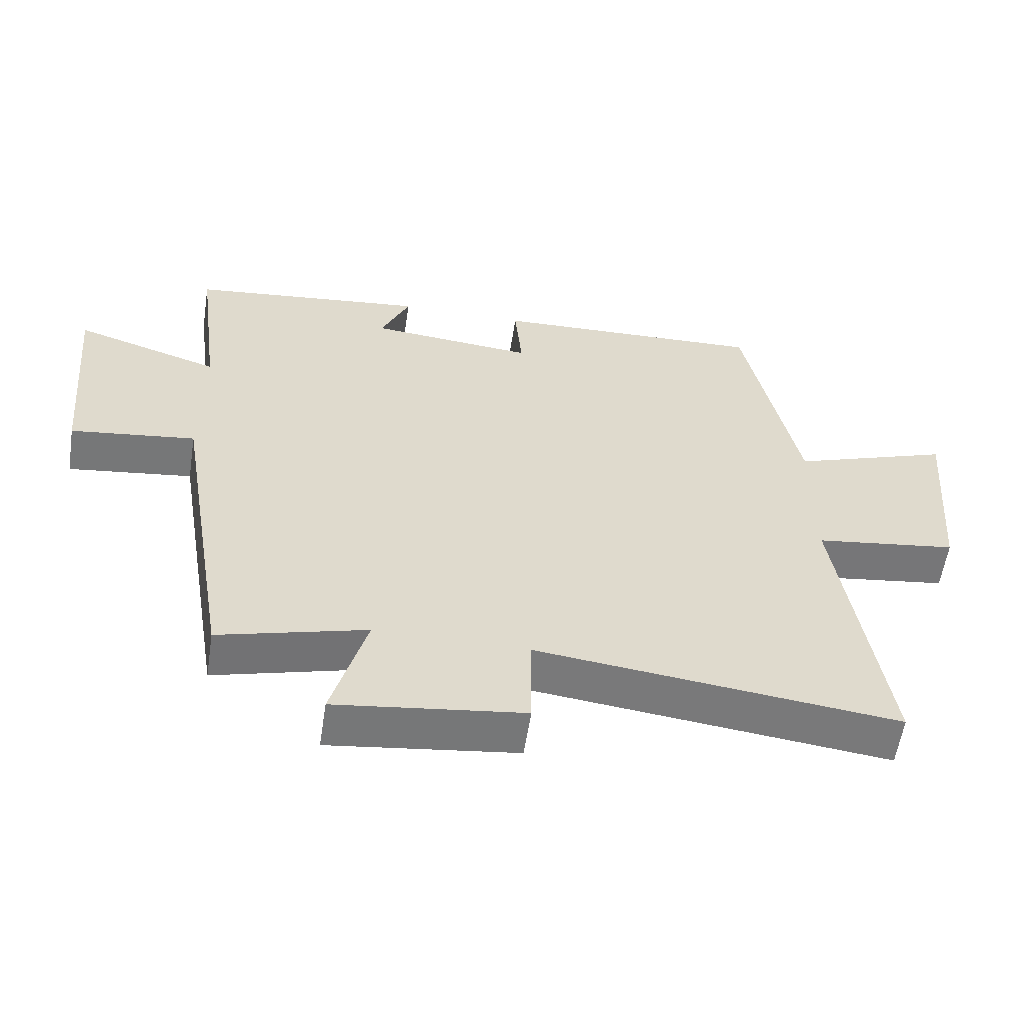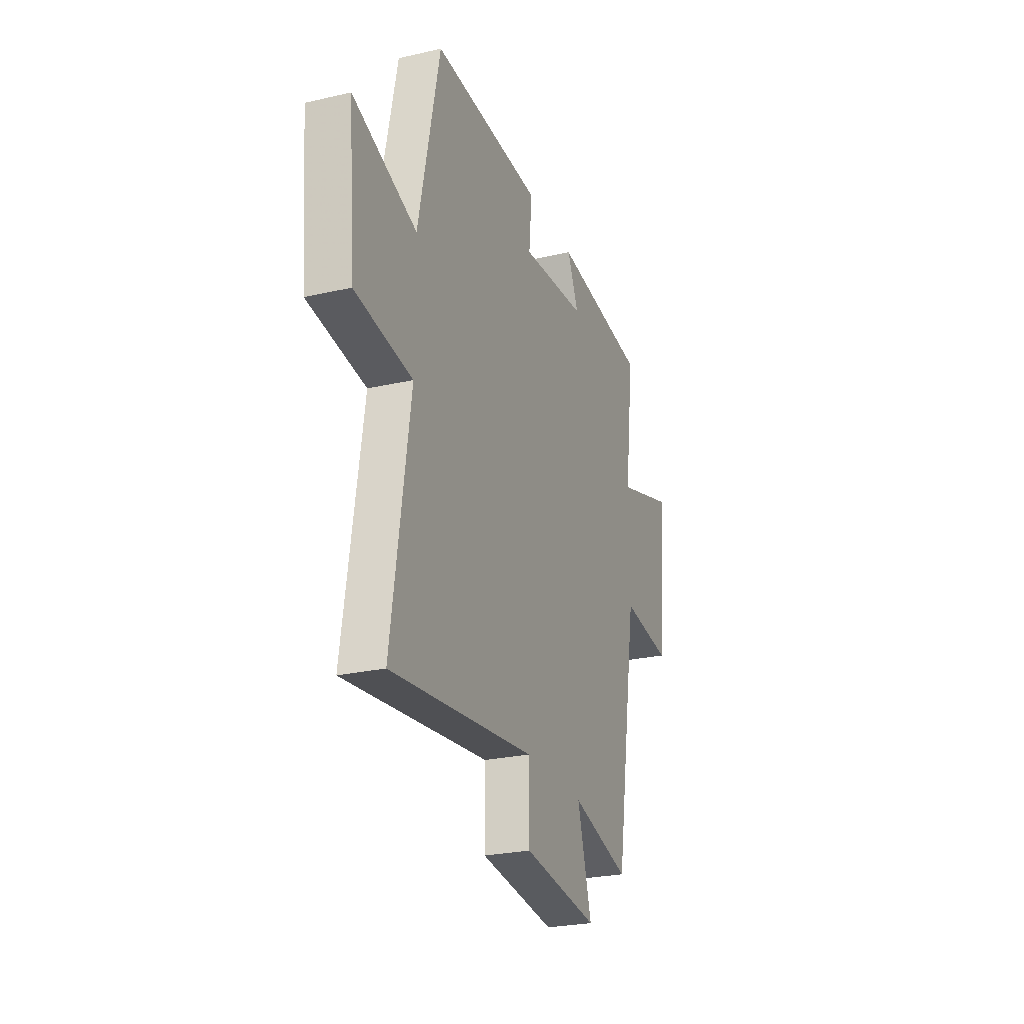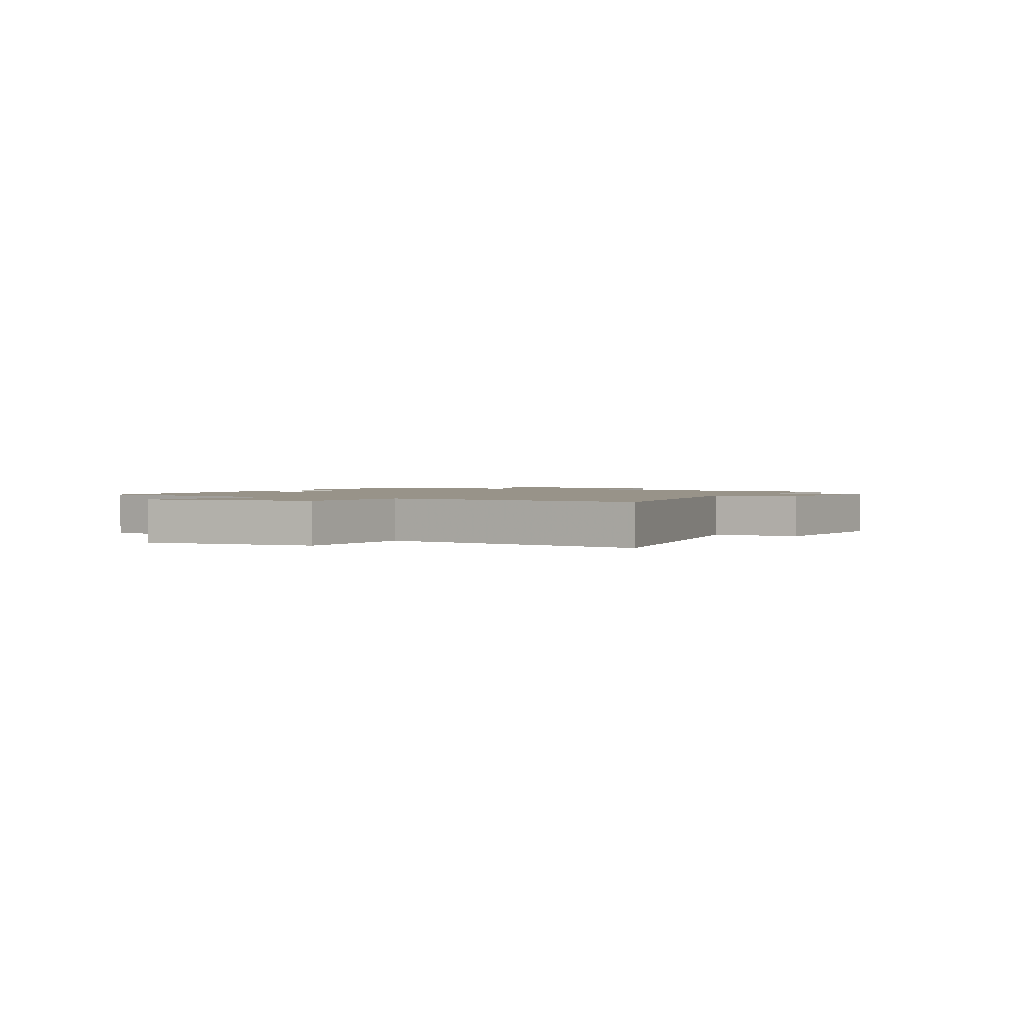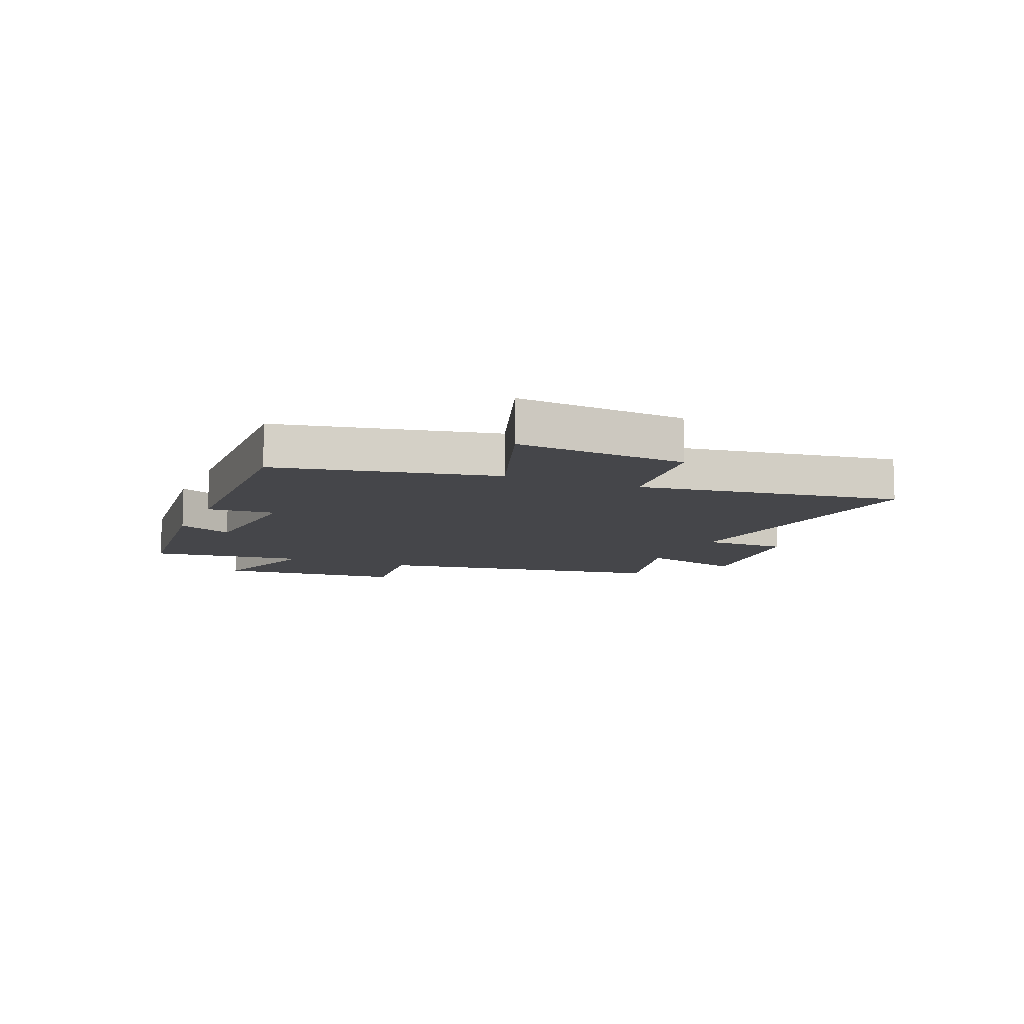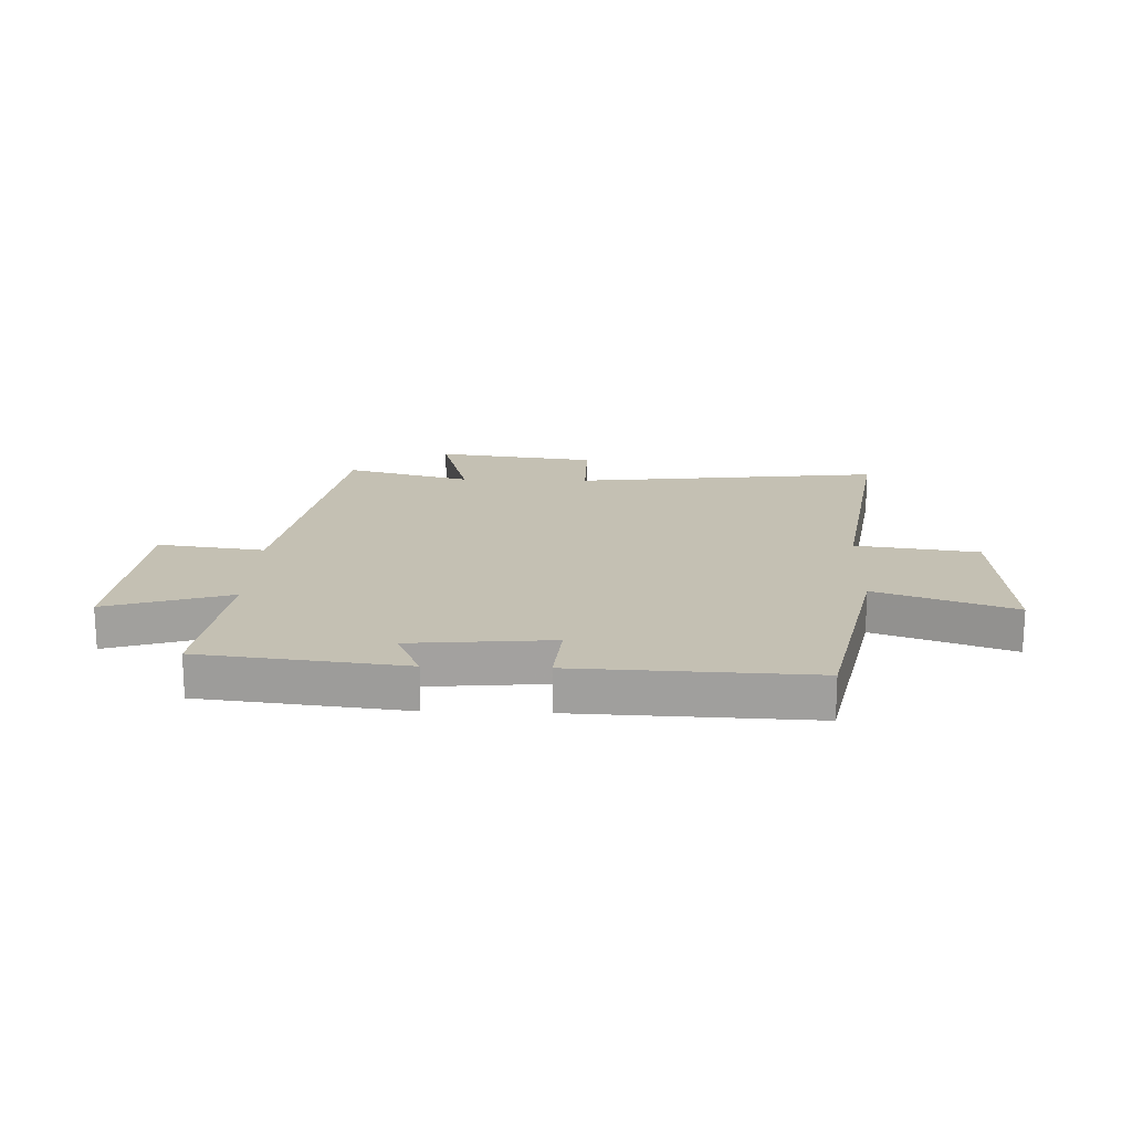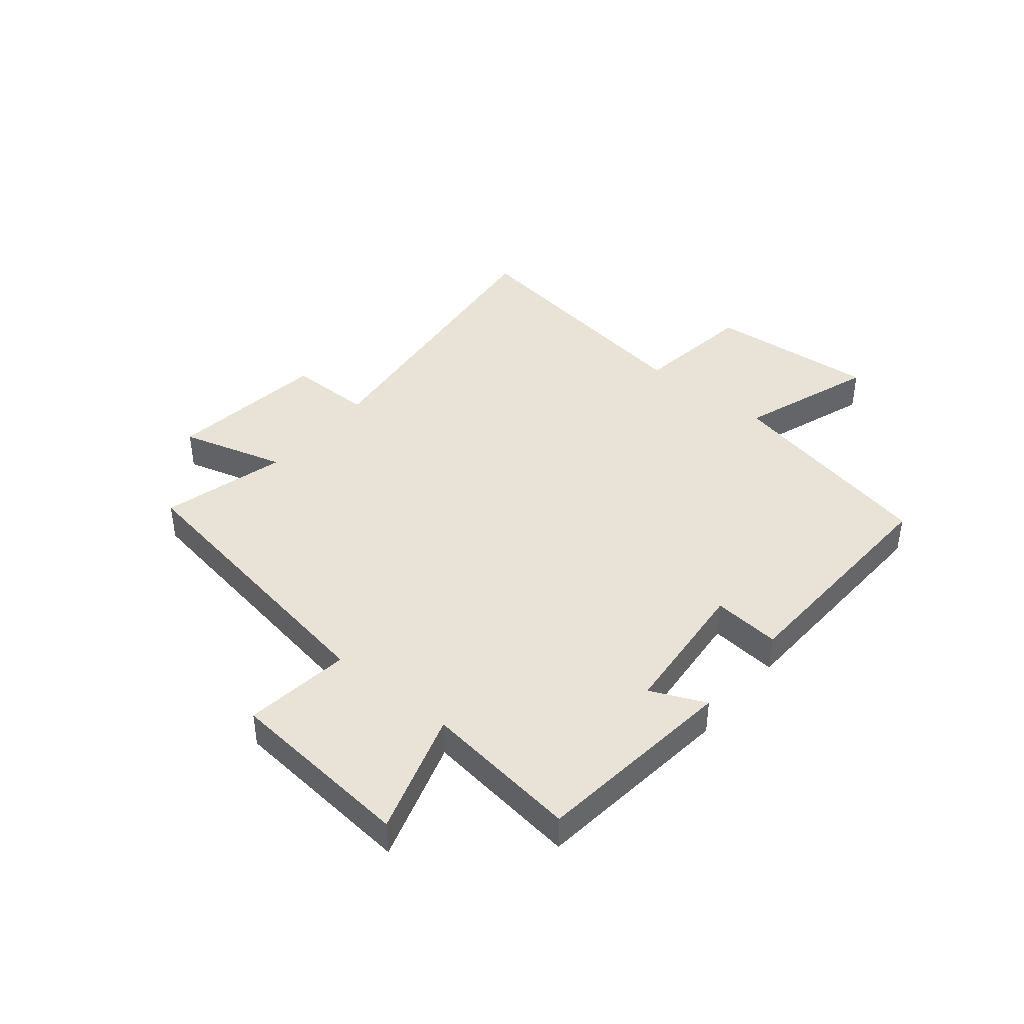
<metadata>
{"format":"obj","ext":"obj","renderer":"f3d","projection":"perspective","resolution":1024,"background":"white","views":[{"elev":-57.7,"azim":-8.7,"up":"+Z"},{"elev":-25.5,"azim":110.3,"up":"+Z"},{"elev":1.6,"azim":115.8,"up":"+Y"},{"elev":-9.9,"azim":67.0,"up":"+Y"},{"elev":18.0,"azim":2.0,"up":"+Y"},{"elev":41.8,"azim":-50.6,"up":"+Y"}]}
</metadata>
<code>
v -0.535 0.07 0.46
v -0.181 0.07 0.5
v -0.224 0.07 0.404
v 0.022 0.07 0.382
v 0.011 0.07 0.5
v 0.42 0.07 0.515
v 0.5 0.07 0.136
v 0.737 0.07 0.219
v 0.713 0.07 -0.077
v 0.5 0.07 -0.106
v 0.569 0.07 -0.562
v 0.032 0.07 -0.5
v 0.032 0.07 -0.648
v -0.248 0.07 -0.684
v -0.196 0.07 -0.5
v -0.415 0.07 -0.559
v -0.5 0.07 -0.046
v -0.686 0.07 -0.07
v -0.716 0.07 0.256
v -0.5 0.07 0.188
v -0.535 0 0.46
v -0.181 0 0.5
v -0.224 0 0.404
v 0.022 0 0.382
v 0.011 0 0.5
v 0.42 0 0.515
v 0.5 0 0.136
v 0.737 0 0.219
v 0.713 0 -0.077
v 0.5 0 -0.106
v 0.569 0 -0.562
v 0.032 0 -0.5
v 0.032 0 -0.648
v -0.248 0 -0.684
v -0.196 0 -0.5
v -0.415 0 -0.559
v -0.5 0 -0.046
v -0.686 0 -0.07
v -0.716 0 0.256
v -0.5 0 0.188
f 17 18 19 20
f 15 16 17 20
f 15 20 1
f 12 13 14 15
f 12 15 1
f 10 11 12 1
f 7 8 9 10
f 6 7 10
f 5 6 10
f 4 5 10
f 3 4 10
f 3 10 1
f 1 2 3
f 40 39 38 37
f 40 37 36 35
f 21 40 35
f 35 34 33 32
f 21 35 32
f 21 32 31 30
f 30 29 28 27
f 30 27 26
f 30 26 25
f 30 25 24
f 30 24 23
f 21 30 23
f 23 22 21
f 1 21 22 2
f 2 22 23 3
f 3 23 24 4
f 4 24 25 5
f 5 25 26 6
f 6 26 27 7
f 7 27 28 8
f 8 28 29 9
f 9 29 30 10
f 10 30 31 11
f 11 31 32 12
f 12 32 33 13
f 13 33 34 14
f 14 34 35 15
f 15 35 36 16
f 16 36 37 17
f 17 37 38 18
f 18 38 39 19
f 19 39 40 20
f 20 40 21 1

</code>
